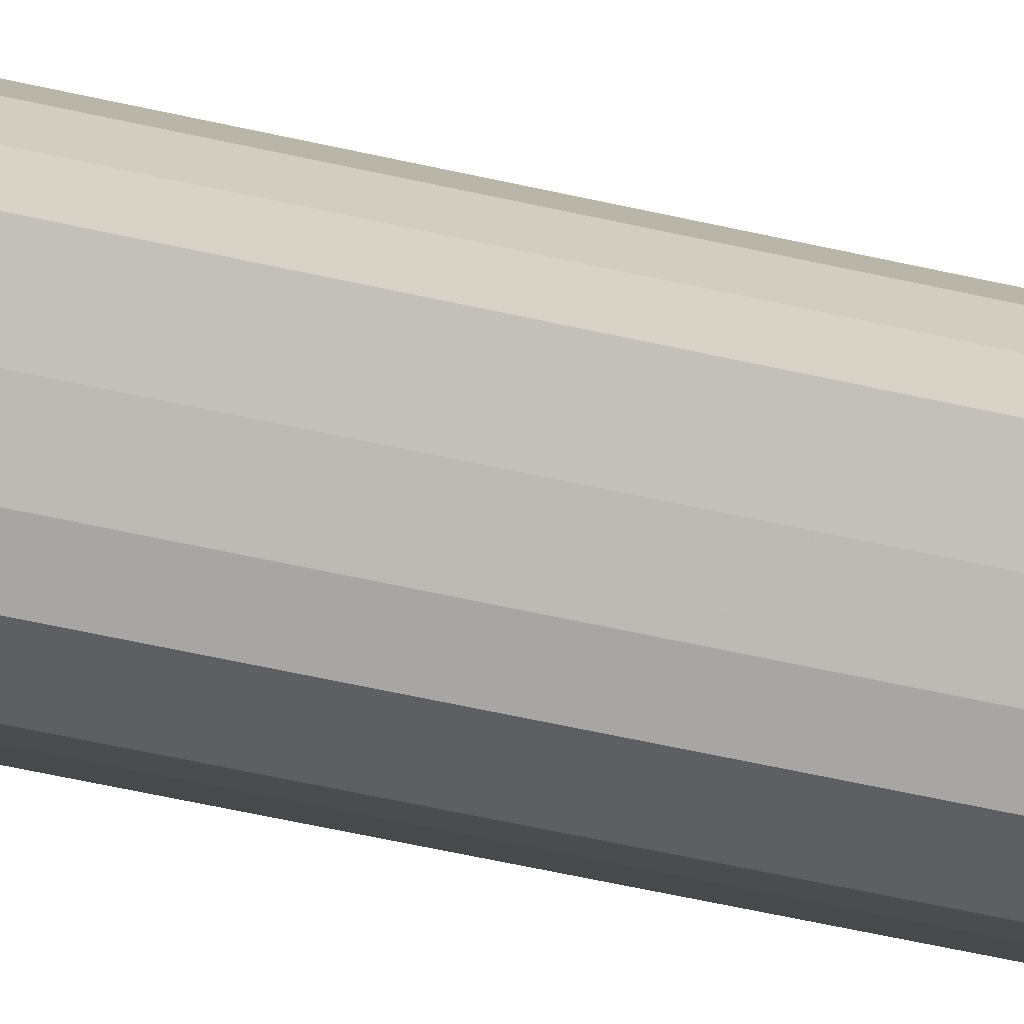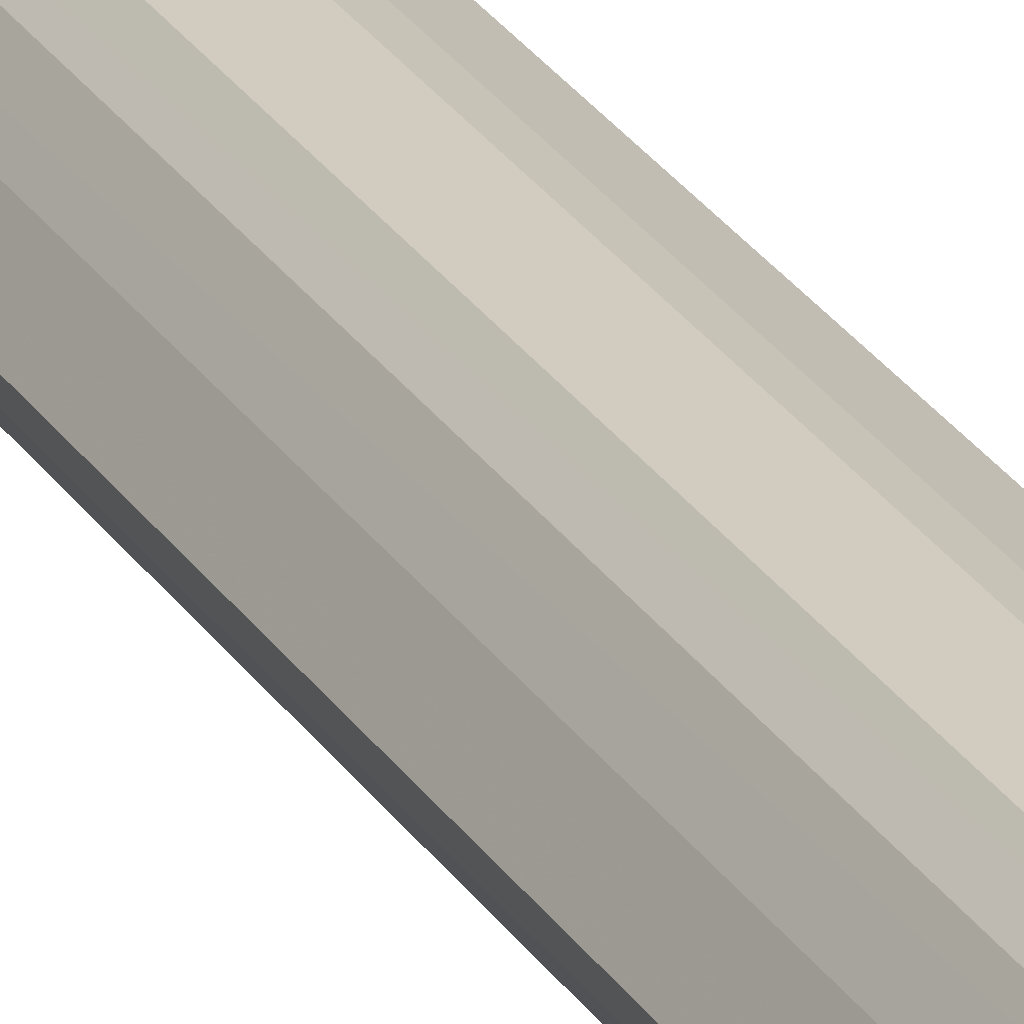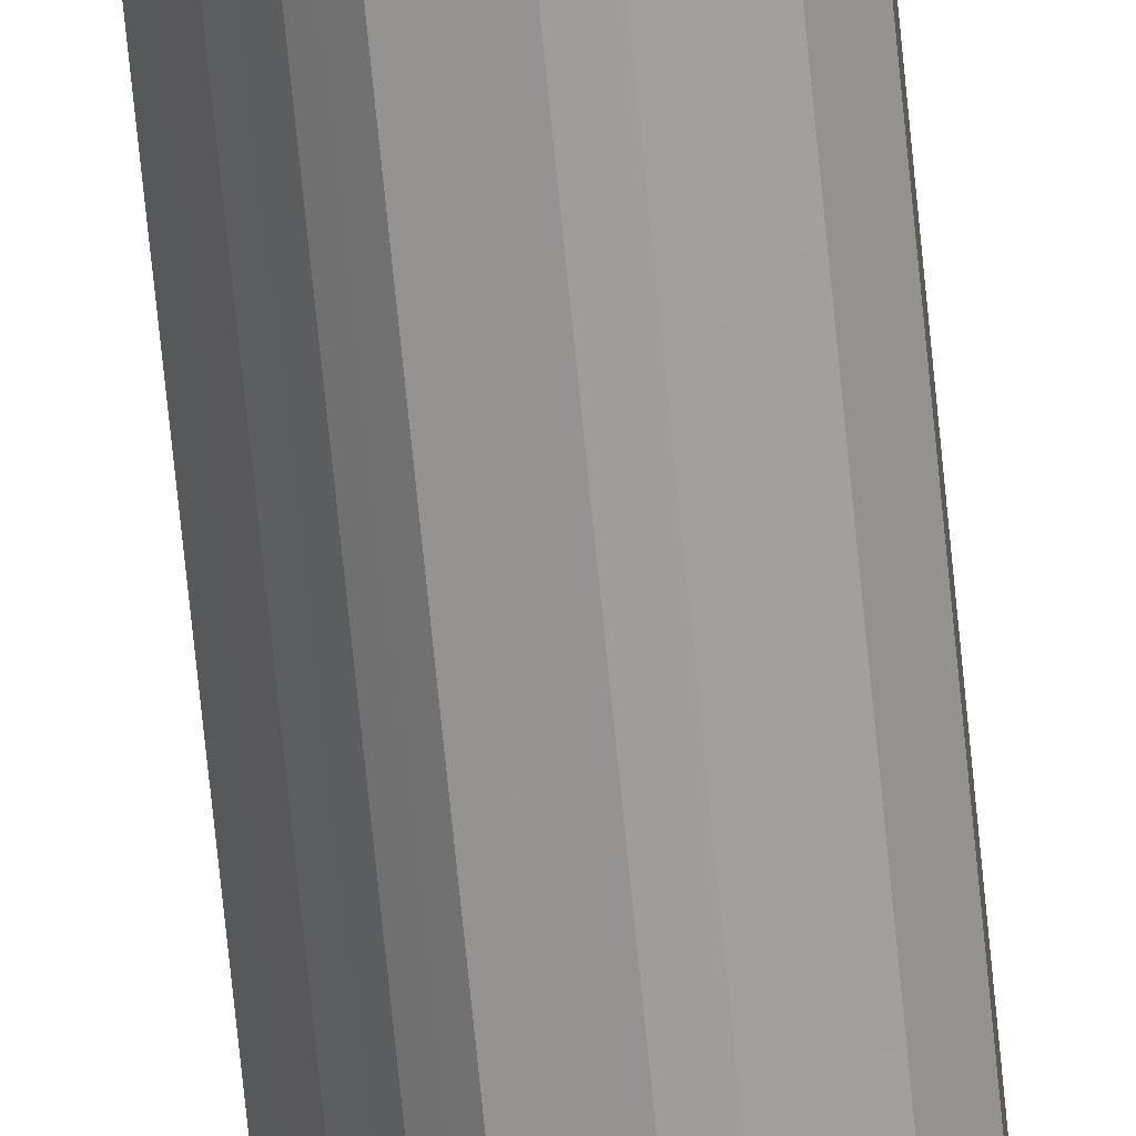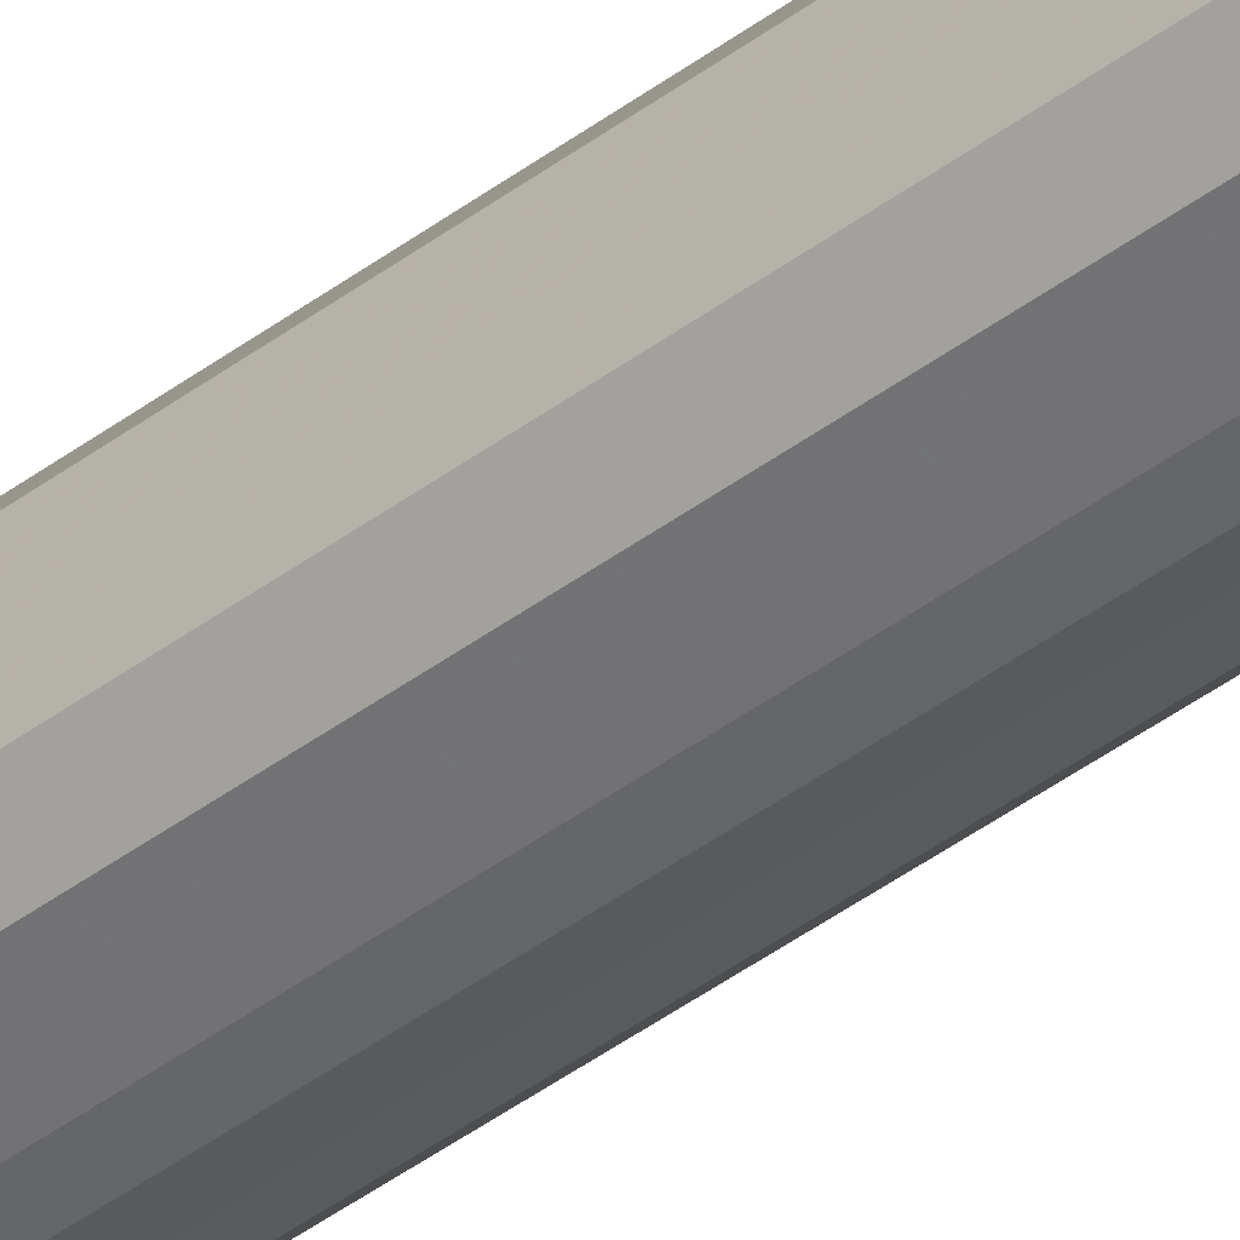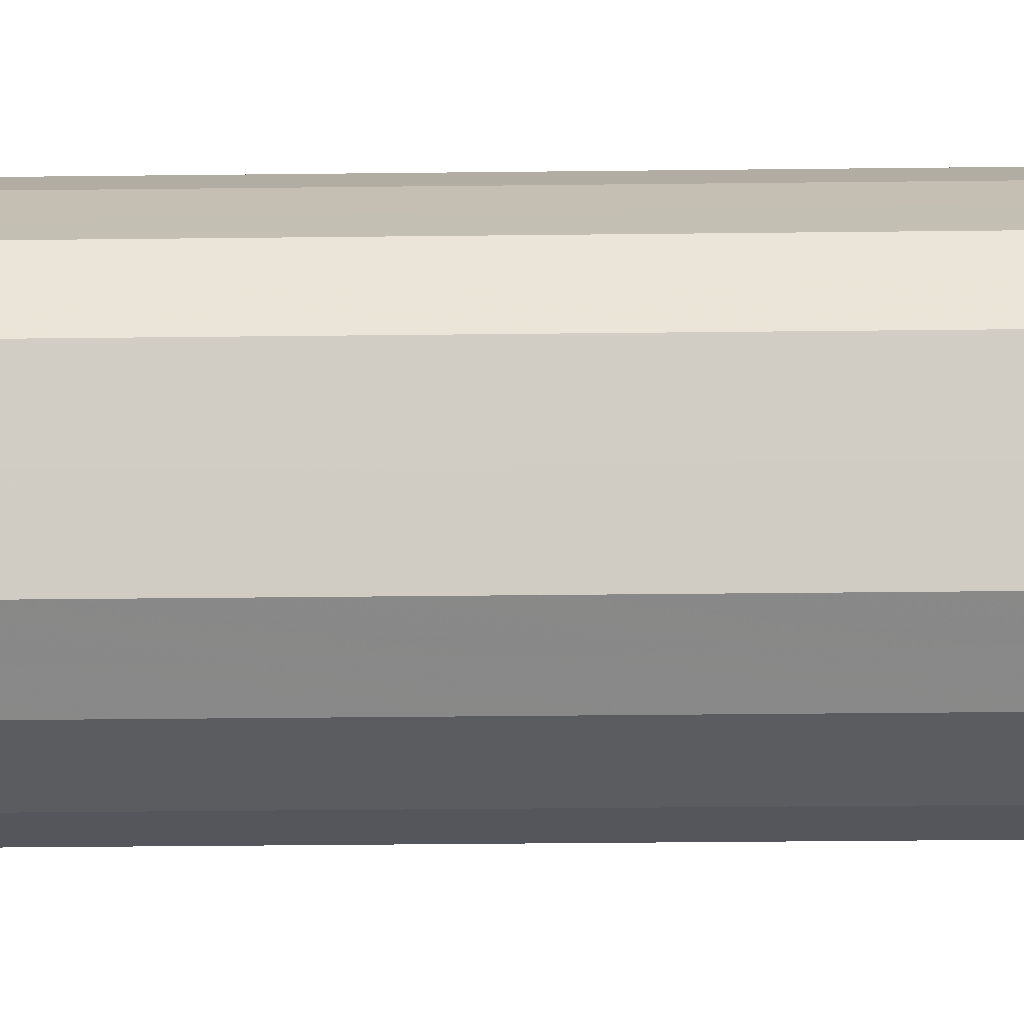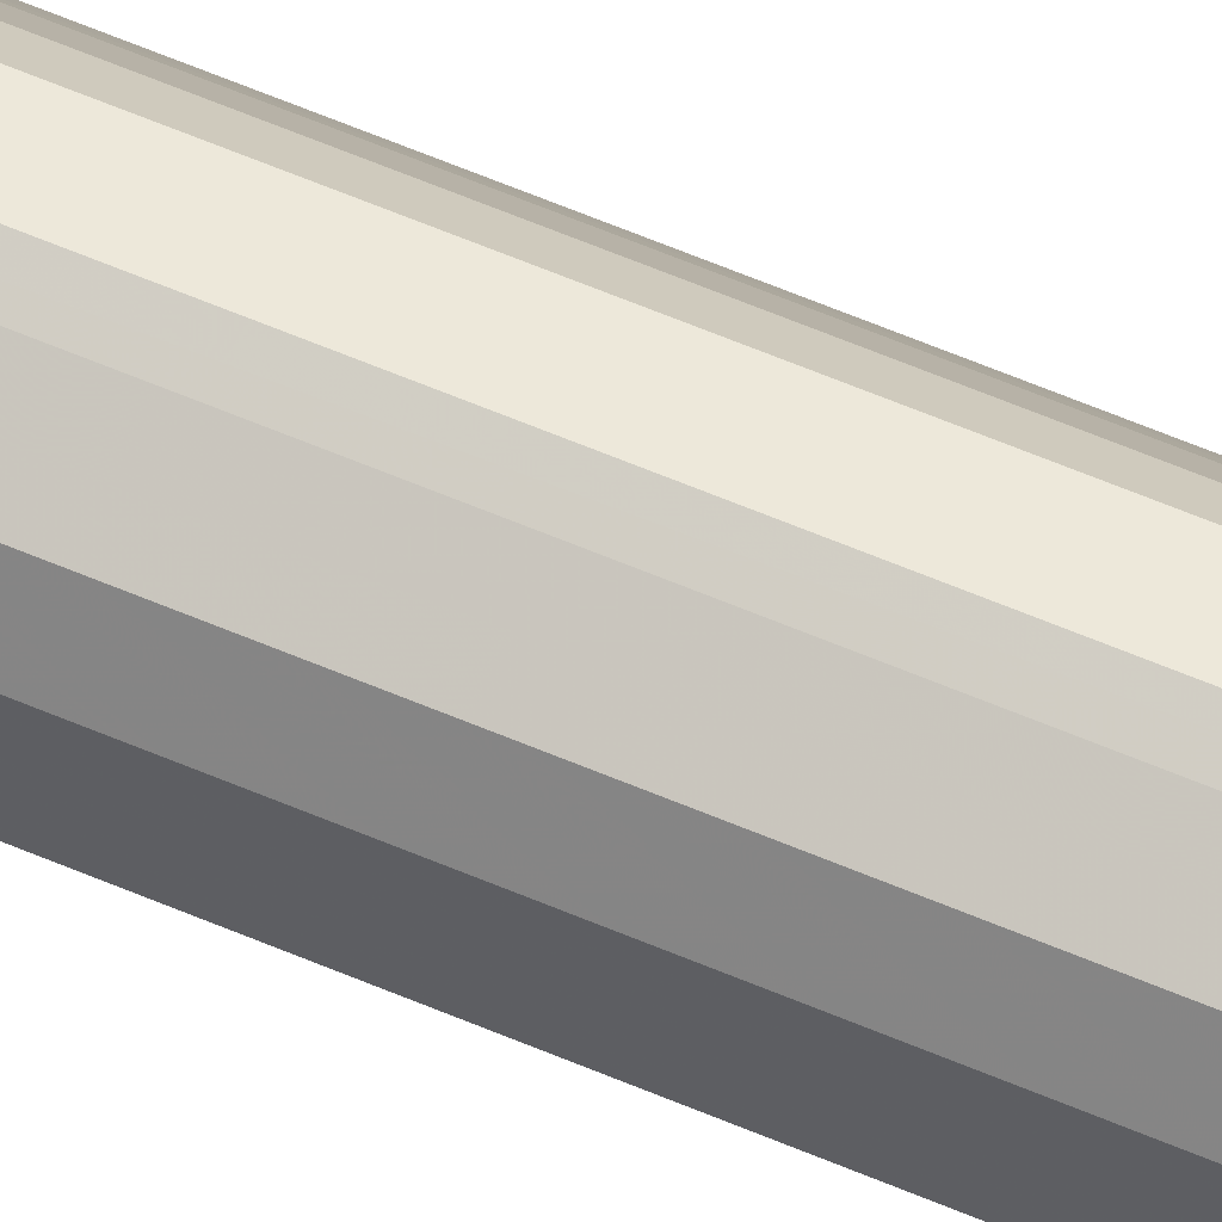
<metadata>
{"format":"obj","ext":"obj","renderer":"f3d","projection":"perspective","resolution":1024,"background":"white","views":[{"elev":-32.0,"azim":-110.6,"up":"+Z"},{"elev":23.5,"azim":-22.9,"up":"+Z"},{"elev":-69.6,"azim":5.6,"up":"+Z"},{"elev":-40.1,"azim":133.4,"up":"+Z"},{"elev":-7.8,"azim":93.7,"up":"+Z"},{"elev":60.9,"azim":113.6,"up":"+Z"}]}
</metadata>
<code>
o 13263
v 2214 1889 9.678
v 2214 1889 9.675
v 2214 1890 9.678
v 2214 1889 9.665
v 2214 1890 9.675
v 2214 1889 9.675
v 2214 1890 9.675
v 2214 1889 9.651
v 2214 1890 9.665
v 2214 1889 9.665
v 2214 1890 9.665
v 2214 1889 9.634
v 2214 1890 9.651
v 2214 1889 9.651
v 2214 1890 9.651
v 2214 1889 9.616
v 2214 1890 9.634
v 2214 1889 9.634
v 2214 1890 9.634
v 2214 1889 9.602
v 2214 1890 9.616
v 2214 1889 9.616
v 2214 1890 9.616
v 2214 1889 9.592
v 2214 1890 9.602
v 2214 1889 9.602
v 2214 1890 9.602
v 2214 1889 9.589
v 2214 1890 9.592
v 2214 1889 9.592
v 2214 1890 9.592
v 2214 1890 9.589
v 2214 1890 9.678
v 2214 1889 9.675
v 2214 1890 9.675
v 2214 1889 9.665
v 2214 1890 9.665
v 2214 1890 9.675
v 2214 1889 9.678
v 2214 1890 9.665
v 2214 1889 9.675
v 2214 1889 9.651
v 2214 1890 9.651
v 2214 1890 9.651
v 2214 1889 9.665
v 2214 1890 9.634
v 2214 1889 9.651
v 2214 1889 9.634
v 2214 1890 9.634
v 2214 1890 9.616
v 2214 1889 9.634
v 2214 1890 9.602
v 2214 1889 9.616
v 2214 1889 9.616
v 2214 1890 9.616
v 2214 1890 9.592
v 2214 1889 9.602
v 2214 1890 9.589
v 2214 1889 9.592
v 2214 1889 9.602
v 2214 1890 9.602
v 2214 1890 9.592
v 2214 1889 9.589
v 2214 1889 9.592
v 2214 1889 9.634
v 2214 1889 9.675
v 2214 1889 9.678
v 2214 1889 9.665
v 2214 1889 9.675
v 2214 1889 9.651
v 2214 1889 9.665
v 2214 1889 9.634
v 2214 1889 9.651
v 2214 1889 9.616
v 2214 1889 9.634
v 2214 1889 9.602
v 2214 1889 9.616
v 2214 1889 9.592
v 2214 1889 9.602
v 2214 1889 9.589
v 2214 1889 9.592
v 2214 1890 9.634
v 2214 1890 9.678
v 2214 1890 9.675
v 2214 1890 9.675
v 2214 1890 9.665
v 2214 1890 9.665
v 2214 1890 9.651
v 2214 1890 9.651
v 2214 1890 9.634
v 2214 1890 9.634
v 2214 1890 9.616
v 2214 1890 9.616
v 2214 1890 9.602
v 2214 1890 9.602
v 2214 1890 9.592
v 2214 1890 9.592
v 2214 1890 9.589
f 1 2 3
f 2 4 5
f 6 1 7
f 4 8 9
f 10 6 11
f 8 12 13
f 14 10 15
f 12 16 17
f 18 14 19
f 16 20 21
f 22 18 23
f 20 24 25
f 26 22 27
f 24 28 29
f 30 26 31
f 28 30 32
f 33 34 35
f 35 36 37
f 38 39 33
f 40 41 38
f 37 42 43
f 44 45 40
f 46 47 44
f 43 48 49
f 50 51 46
f 52 53 50
f 49 54 55
f 56 57 52
f 58 59 56
f 55 60 61
f 62 63 58
f 61 64 62
f 65 66 67
f 65 68 66
f 65 67 69
f 65 70 68
f 65 69 71
f 65 72 70
f 65 71 73
f 65 74 72
f 65 73 75
f 65 76 74
f 65 75 77
f 65 78 76
f 65 77 79
f 65 80 78
f 65 79 81
f 65 81 80
f 82 83 84
f 82 85 83
f 82 84 86
f 82 87 85
f 82 86 88
f 82 89 87
f 82 88 90
f 82 91 89
f 82 90 92
f 82 93 91
f 82 92 94
f 82 95 93
f 82 94 96
f 82 97 95
f 82 96 98
f 82 98 97

</code>
